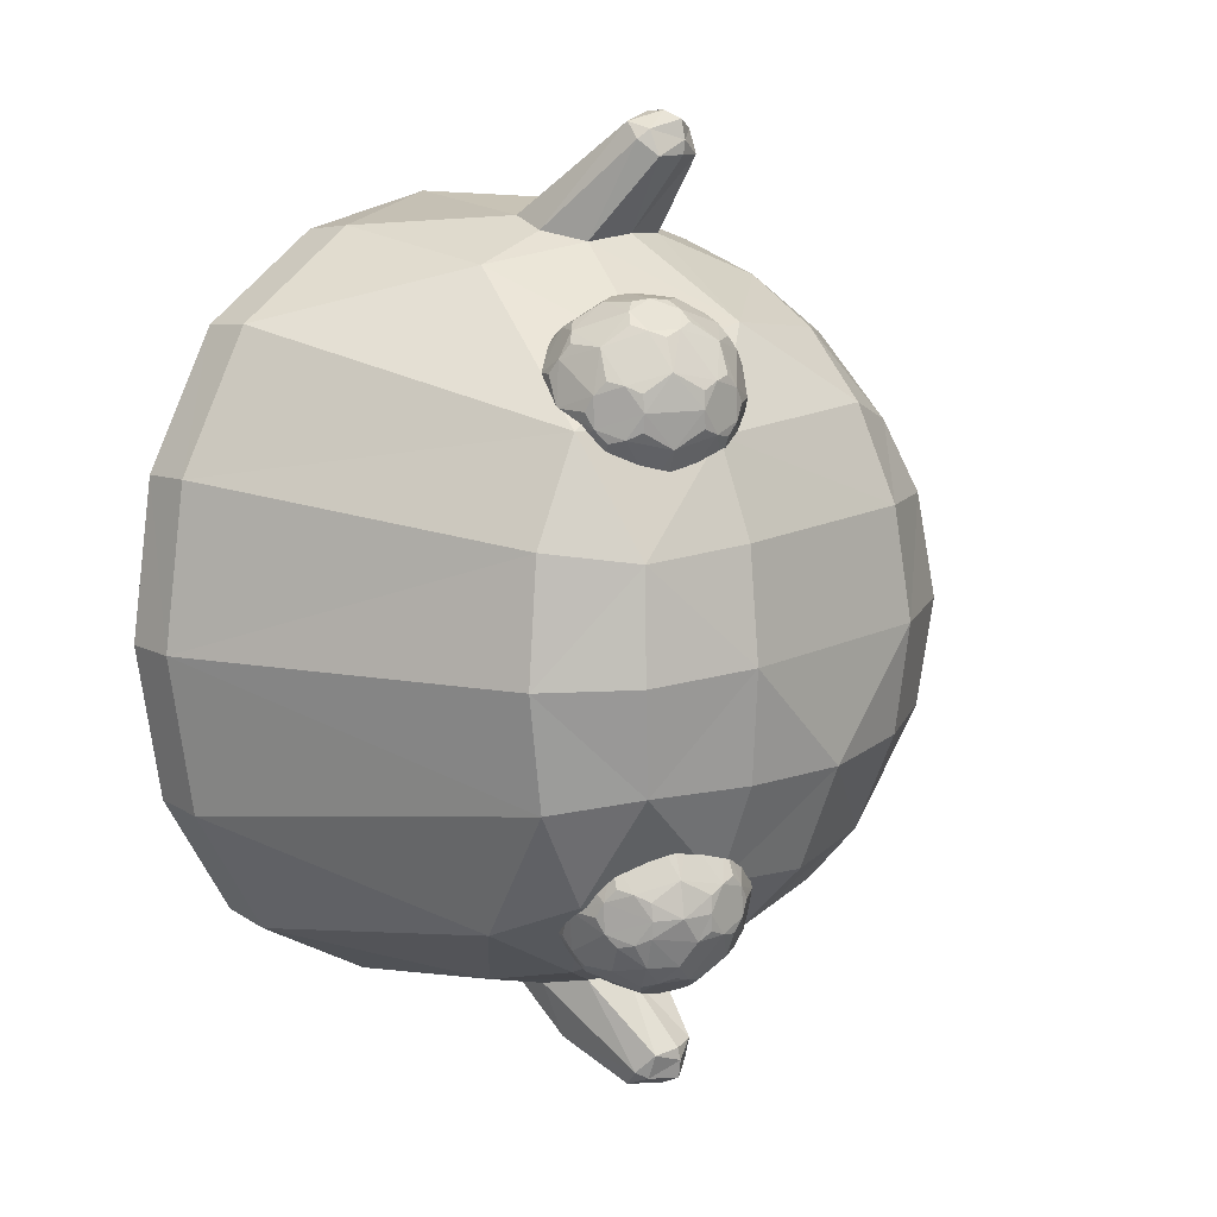
<metadata>
{"format":"obj","ext":"obj","renderer":"f3d","projection":"perspective","resolution":1024,"background":"white","views":[{"elev":13.7,"azim":130.4,"up":"+Z"}]}
</metadata>
<code>
o Slime_Cube
v -0.868 1.528 -0.3653
v -0.4295 1.26 -1.012
v 0.006406 1.55 -0.9231
v 0.4374 1.251 -1.011
v -0.4695 0.9478 -1.102
v -0.3686 1.538 -0.8616
v 0.3816 1.525 -0.8637
v 0.4721 0.9406 -1.102
v 0.8779 1.525 -0.3523
v 0.00646 1.91 -0.331
v 0.3584 1.862 -0.318
v -0.3484 1.863 -0.3226
v 1.161 0.251 -0.4972
v 1.051 0.1354 -0.4493
v 1.184 0.4212 -0.5074
v 0 0.2497 -1.244
v -0.4972 0.2513 -1.161
v 0.4972 0.2513 -1.161
v -0.4493 0.1357 -1.051
v -0.5074 0.4216 -1.183
v 0.5074 0.4217 -1.184
v 0.4493 0.1357 -1.051
v -1.16 0.2527 -0.4997
v -1.182 0.4251 -0.5121
v -1.051 0.1367 -0.4516
v -0.656 1.734 -0.3174
v -0.9287 0.4255 -0.9328
v -0.9112 0.2546 -0.9133
v -0.8241 0.1431 -0.8254
v -0.3301 1.742 -0.64
v 0.008102 1.779 -0.6762
v 0.3423 1.736 -0.6414
v 0.9302 0.4215 -0.9302
v 0.9118 0.2528 -0.9118
v 0.8245 0.1422 -0.8245
v 0.664 1.731 -0.3123
v -0.682 1.517 -0.6789
v -0.7907 1.258 -0.7957
v 0.6946 1.507 -0.6756
v 0.7998 1.247 -0.7923
v 0.00101 1.105 -1.181
v -0.1537 1.081 -1.162
v -0.2119 0.9466 -1.187
v -0.01344 1.299 -1.387
v -0.1795 0.826 -1.22
v 0.1691 1.082 -1.159
v 0 0.7916 -1.257
v 0.2262 0.9428 -1.187
v 0.1937 0.8222 -1.22
v -0.1475 0.9608 -1.378
v -0.000279 0.9486 -1.418
v 0.1591 0.9674 -1.383
v -0.09991 1.276 -1.385
v -0.1309 1.219 -1.444
v -0.02139 1.297 -1.491
v -0.1111 1.177 -1.5
v 0.08218 1.287 -1.388
v -0.01083 1.178 -1.529
v 0.1156 1.231 -1.449
v 0.09868 1.186 -1.504
v 0.08454 1.26 -1.471
v -0.01731 1.235 -1.524
v -0.1116 1.249 -1.465
v -0.01952 1.306 -1.429
v -0 0.7157 -1.231
v 0.2751 0.7758 -1.188
v -0.9321 1.534 0.01076
v -1.016 1.236 0.4357
v -0.8766 1.504 0.3873
v -0.4383 1.235 1.013
v -0.003074 1.52 0.9368
v -0.4729 0.9375 1.101
v -0.3825 1.497 0.8808
v 0.3749 1.504 0.8809
v 0.472 0.9399 1.101
v 0.9337 1.532 0.01612
v 0.8719 1.507 0.395
v -0.3755 1.893 0.0261
v 0.3769 1.893 0.03741
v 0.3514 1.841 0.382
v -0.357 1.839 0.3817
v 1.244 0.2493 0
v 1.161 0.251 0.4972
v 1.268 0.4211 0
v 1.051 0.1354 0.4493
v 1.184 0.4212 0.5074
v 0 0.2497 1.244
v -0.4972 0.2513 1.161
v 0.4972 0.2513 1.161
v -0.4493 0.1357 1.051
v -0.5074 0.4217 1.185
v 0.5074 0.4217 1.184
v 0.4493 0.1357 1.051
v -1.244 0.2498 -0.00317
v -1.268 0.4224 -0.00681
v -1.161 0.2501 0.4945
v -1.185 0.419 0.5018
v -1.052 0.1348 0.4469
v -0.7024 1.758 0.02476
v -0.6637 1.713 0.3579
v -0.9312 0.4188 0.9274
v -0.9123 0.2516 0.9103
v -0.8247 0.1415 0.8235
v -0.3424 1.707 0.6786
v 0.3358 1.716 0.6687
v 0.9302 0.4215 0.9302
v 0.9118 0.2529 0.9118
v 0.8245 0.1422 0.8245
v 0.6592 1.717 0.3563
v 0.704 1.756 0.01836
v -0.8018 1.226 0.7979
v 0.6871 1.484 0.7028
v -0.5769 1.639 0.5886
v -0.00056 1.112 1.166
v -0.1554 1.087 1.153
v -0.2131 0.947 1.184
v -0.01632 1.296 1.406
v -0.1806 0.8248 1.219
v 0.1676 1.086 1.153
v -0 0.7945 1.255
v 0.2262 0.9482 1.183
v 0.1937 0.826 1.217
v -0.1025 1.274 1.401
v -0.02367 1.281 1.509
v -0.1127 1.166 1.498
v 0.07937 1.284 1.405
v -0.01136 1.165 1.529
v 0.1147 1.229 1.456
v 0.09801 1.178 1.504
v 0.08335 1.251 1.483
v -0.0182 1.22 1.532
v -0.1137 1.239 1.476
v -0.02236 1.297 1.449
v 0.3954 1.164 0.8278
v 0.5816 1.257 0.8364
v 0.2934 1.165 0.7936
v 0.2945 1.168 0.6861
v 0.3971 1.169 0.6539
v 0.6373 1.346 0.842
v 0.3635 1.343 1.032
v 0.09458 1.349 0.8306
v 0.2033 1.359 0.5126
v 0.539 1.358 0.52
v 0.6089 1.402 0.9282
v 0.272 1.4 1.033
v 0.06717 1.409 0.7451
v 0.2778 1.418 0.4614
v 0.6123 1.413 0.5766
v 0.4868 1.647 0.9559
v 0.2141 1.647 0.9309
v 0.1536 1.656 0.6639
v 0.389 1.66 0.5239
v 0.5949 1.655 0.7044
v 0.4422 1.749 0.7058
v 0.5167 1.7 0.6512
v 0.4909 1.659 0.5582
v 0.3402 1.75 0.6716
v 0.3129 1.702 0.5827
v 0.2177 1.658 0.5777
v 0.2762 1.747 0.7579
v 0.1847 1.696 0.7553
v 0.1518 1.65 0.8434
v 0.3385 1.744 0.8454
v 0.3094 1.691 0.9305
v 0.3842 1.646 0.9881
v 0.4411 1.745 0.8133
v 0.5145 1.693 0.8661
v 0.5938 1.651 0.8119
v 0.641 1.564 0.669
v 0.6089 1.519 0.5804
v 0.537 1.569 0.5226
v 0.3721 1.57 0.4672
v 0.2792 1.522 0.4692
v 0.2008 1.569 0.5209
v 0.09714 1.564 0.6605
v 0.07181 1.513 0.7485
v 0.09532 1.558 0.8399
v 0.1961 1.554 0.9816
v 0.2733 1.504 1.032
v 0.3662 1.552 1.039
v 0.5322 1.554 0.987
v 0.6053 1.508 0.9282
v 0.6392 1.559 0.8429
v 0.4636 1.514 0.4663
v 0.3693 1.361 0.4606
v 0.1263 1.51 0.5721
v 0.1302 1.406 0.5716
v 0.09634 1.355 0.6567
v 0.1227 1.499 0.9254
v 0.1266 1.395 0.9194
v 0.1986 1.345 0.9768
v 0.4576 1.495 1.038
v 0.4564 1.392 1.03
v 0.5348 1.345 0.9785
v 0.6682 1.504 0.7552
v 0.6627 1.397 0.7546
v 0.6392 1.352 0.6633
v 0.521 1.265 0.5702
v 0.4262 1.223 0.5691
v 0.3514 1.268 0.5113
v 0.2488 1.267 0.5435
v 0.2211 1.221 0.6332
v 0.1418 1.262 0.6875
v 0.1407 1.259 0.795
v 0.2189 1.214 0.8481
v 0.2447 1.255 0.9412
v 0.5831 1.262 0.6583
v 0.5506 1.217 0.7447
v 0.4594 1.167 0.7415
v 0.3466 1.254 0.9754
v 0.4227 1.212 0.9166
v 0.5179 1.255 0.9217
v 0.3427 1.16 0.8157
v 0.5507 1.25 0.8794
v 0.359 1.295 1.008
v 0.6146 1.298 0.837
v 0.553 1.257 0.6134
v 0.2886 1.162 0.7397
v 0.1147 1.301 0.8178
v 0.3442 1.165 0.6648
v 0.2203 1.31 0.5268
v 0.5292 1.308 0.5397
v 0.6296 1.377 0.8857
v 0.6602 1.532 0.7089
v 0.319 1.373 1.039
v 0.4996 1.522 1.017
v 0.0753 1.381 0.791
v 0.1568 1.524 0.9592
v 0.2359 1.391 0.4828
v 0.1054 1.535 0.6155
v 0.5783 1.388 0.5427
v 0.4166 1.54 0.4604
v 0.5153 1.604 0.9727
v 0.2058 1.604 0.9622
v 0.12 1.613 0.6648
v 0.3766 1.619 0.4913
v 0.6208 1.613 0.6816
v 0.4359 1.653 0.9734
v 0.447 1.751 0.7597
v 0.182 1.655 0.888
v 0.1847 1.664 0.6203
v 0.4403 1.666 0.5402
v 0.2953 1.247 0.9592
v 0.4317 1.161 0.7878
v 0.5256 1.297 0.9558
v 0.6164 1.303 0.6634
v 0.4327 1.164 0.6945
v 0.1401 1.254 0.741
v 0.2159 1.296 0.9599
v 0.2997 1.261 0.526
v 0.1163 1.306 0.6669
v 0.3644 1.312 0.4816
v 0.6592 1.529 0.8021
v 0.6321 1.384 0.6197
v 0.4105 1.521 1.045
v 0.5745 1.376 0.959
v 0.1027 1.527 0.8832
v 0.2305 1.374 1.009
v 0.161 1.538 0.5406
v 0.07624 1.384 0.6978
v 0.5051 1.539 0.4902
v 0.3249 1.392 0.4548
v 0.6193 1.608 0.8326
v 0.3712 1.602 1.018
v 0.1183 1.608 0.8392
v 0.21 1.617 0.5436
v 0.5197 1.617 0.5394
v 0.3914 1.749 0.8346
v 0.5955 1.659 0.7584
v 0.3029 1.75 0.8049
v 0.3039 1.753 0.7116
v 0.3929 1.754 0.6837
v 0.415 1.225 -0.7963
v 0.5996 1.313 -0.7968
v 0.3137 1.227 -0.7624
v 0.3113 1.22 -0.6564
v 0.4126 1.217 -0.6225
v 0.6564 1.405 -0.7923
v 0.3855 1.411 -0.9919
v 0.1154 1.414 -0.7902
v 0.2157 1.398 -0.4713
v 0.5518 1.398 -0.4683
v 0.6285 1.463 -0.8789
v 0.2954 1.472 -0.9882
v 0.08544 1.465 -0.702
v 0.2878 1.449 -0.4181
v 0.6262 1.456 -0.5195
v 0.5071 1.709 -0.8924
v 0.2355 1.714 -0.8686
v 0.1684 1.702 -0.6047
v 0.4005 1.696 -0.4594
v 0.61 1.701 -0.6373
v 0.4577 1.797 -0.6335
v 0.5311 1.744 -0.5803
v 0.5033 1.698 -0.4904
v 0.355 1.796 -0.6017
v 0.3257 1.741 -0.5172
v 0.2304 1.698 -0.5175
v 0.2929 1.799 -0.6894
v 0.2016 1.748 -0.6922
v 0.1712 1.71 -0.7825
v 0.3572 1.803 -0.7753
v 0.3303 1.756 -0.8641
v 0.4057 1.712 -0.9256
v 0.4591 1.801 -0.7409
v 0.611 1.705 -0.7456
v 0.6558 1.61 -0.6051
v 0.6224 1.561 -0.5179
v 0.5491 1.606 -0.4583
v 0.3824 1.603 -0.4093
v 0.2894 1.554 -0.418
v 0.2122 1.604 -0.4679
v 0.1127 1.612 -0.6067
v 0.09005 1.57 -0.6972
v 0.115 1.619 -0.7864
v 0.2189 1.625 -0.9263
v 0.2965 1.576 -0.9802
v 0.3882 1.62 -0.9847
v 0.5525 1.617 -0.9306
v 0.6247 1.568 -0.8722
v 0.6573 1.615 -0.7812
v 0.4746 1.548 -0.4073
v 0.4738 1.445 -0.4143
v 0.3799 1.394 -0.4168
v 0.1398 1.552 -0.5218
v 0.1445 1.45 -0.5267
v 0.1125 1.405 -0.6172
v 0.1443 1.566 -0.8758
v 0.1482 1.461 -0.8772
v 0.2218 1.417 -0.936
v 0.479 1.562 -0.9872
v 0.4776 1.457 -0.9862
v 0.5549 1.407 -0.9359
v 0.6849 1.556 -0.6949
v 0.6804 1.452 -0.6987
v 0.6555 1.403 -0.609
v 0.5353 1.309 -0.5258
v 0.4406 1.268 -0.5307
v 0.3634 1.305 -0.4741
v 0.2621 1.308 -0.5075
v 0.1596 1.318 -0.6523
v 0.1606 1.321 -0.7608
v 0.268 1.326 -0.9047
v 0.5992 1.311 -0.6133
v 0.567 1.267 -0.7082
v 0.4759 1.218 -0.7105
v 0.3689 1.323 -0.9393
v 0.3628 1.222 -0.7845
v 0.5695 1.308 -0.8416
v 0.3811 1.363 -0.9702
v 0.6332 1.355 -0.7923
v 0.5684 1.304 -0.5688
v 0.307 1.22 -0.7096
v 0.1353 1.365 -0.7807
v 0.3605 1.215 -0.634
v 0.2333 1.35 -0.488
v 0.5428 1.35 -0.4914
v 0.6488 1.436 -0.836
v 0.6759 1.581 -0.6468
v 0.3416 1.443 -0.9967
v 0.5204 1.587 -0.9634
v 0.179 1.593 -0.907
v 0.2467 1.424 -0.4412
v 0.12 1.581 -0.5632
v 0.5916 1.429 -0.488
v 0.5354 1.666 -0.9128
v 0.2278 1.672 -0.9037
v 0.1351 1.66 -0.6086
v 0.3874 1.652 -0.43
v 0.6356 1.659 -0.6162
v 0.4567 1.717 -0.9099
v 0.4638 1.803 -0.687
v 0.2024 1.718 -0.8261
v 0.1984 1.706 -0.5602
v 0.4522 1.703 -0.4736
v 0.3182 1.318 -0.9233
v 0.4496 1.216 -0.757
v 0.5455 1.358 -0.9161
v 0.6327 1.354 -0.6138
v 0.4485 1.213 -0.6637
v 0.1592 1.313 -0.7064
v 0.2392 1.368 -0.9216
v 0.3121 1.299 -0.4908
v 0.1331 1.358 -0.6299
v 0.3757 1.347 -0.4411
v 0.6767 1.583 -0.7412
v 0.6473 1.432 -0.5632
v 0.4323 1.589 -0.9925
v 0.5943 1.437 -0.9133
v 0.2542 1.447 -0.9659
v 0.1729 1.574 -0.4905
v 0.09338 1.437 -0.6564
v 0.5167 1.576 -0.4274
v 0.637 1.663 -0.7686
v 0.3929 1.669 -0.9595
v 0.138 1.669 -0.7812
v 0.222 1.654 -0.4866
v 0.532 1.656 -0.4725
v 0.4099 1.806 -0.7631
v 0.6116 1.709 -0.6914
v 0.3207 1.805 -0.7355
v 0.3195 1.801 -0.6423
v 0.4079 1.8 -0.6123
v 0.4965 1.782 -0.7679
v 0.522 1.734 -0.8475
v 0.2482 1.287 -0.5501
v 0.2736 1.239 -0.6297
v 0.5156 1.249 -0.8043
v 0.4669 1.353 -0.9556
v 0.2252 1.253 -0.7093
v 0.1735 1.347 -0.5511
v 0.5967 1.674 -0.8462
v 0.5455 1.769 -0.6879
f 112 74 75
f 98 22 14
f 3 6 30
f 69 68 111
f 45 47 65
f 40 39 9
f 66 48 8
f 121 129 122
f 129 120 122
f 95 1 24
f 86 112 106
f 110 76 36
f 72 91 118
f 13 35 34
f 13 84 82
f 34 15 13
f 98 96 94
f 17 29 28
f 38 2 5
f 28 20 17
f 21 34 18
f 18 35 22
f 95 23 94
f 24 28 23
f 14 82 85
f 23 29 25
f 47 50 51
f 120 125 118
f 54 56 50
f 51 60 52
f 47 52 49
f 44 64 53
f 62 63 55
f 44 57 64
f 61 62 55
f 51 56 58
f 44 53 41
f 63 56 54
f 56 62 58
f 64 61 55
f 61 57 59
f 62 60 58
f 60 61 59
f 64 63 53
f 42 5 2
f 65 49 66
f 119 128 121
f 122 87 92
f 84 77 86
f 39 32 36
f 26 78 12
f 72 111 101
f 97 111 68
f 84 9 76
f 125 116 118
f 83 108 85
f 84 83 82
f 86 107 83
f 19 16 22
f 88 103 90
f 132 115 116
f 91 102 88
f 107 92 89
f 89 108 107
f 94 97 95
f 96 101 97
f 96 103 102
f 59 46 48
f 8 40 33
f 117 123 133
f 132 131 124
f 117 133 126
f 131 130 124
f 125 127 131
f 133 130 126
f 130 128 126
f 131 127 129
f 129 128 130
f 132 133 123
f 81 105 80
f 1 37 38
f 32 10 11
f 119 75 74
f 93 89 87
f 37 26 30
f 111 73 113
f 104 71 105
f 4 8 46
f 53 63 54
f 109 110 79
f 115 71 70
f 81 78 100
f 105 74 112
f 52 60 59
f 99 26 67
f 68 69 67
f 79 10 78
f 19 25 29
f 126 119 114
f 75 92 106
f 106 112 75
f 98 19 22
f 22 35 14
f 14 85 98
f 85 108 93
f 98 93 90
f 85 93 98
f 90 103 98
f 30 31 3
f 31 32 3
f 32 7 3
f 111 113 69
f 113 100 69
f 65 16 20
f 16 17 20
f 20 5 45
f 65 20 45
f 5 43 45
f 9 15 40
f 15 33 40
f 18 16 21
f 16 65 66
f 66 49 48
f 16 66 21
f 8 21 66
f 121 128 129
f 129 127 120
f 95 67 1
f 86 77 112
f 110 109 76
f 109 77 76
f 76 9 36
f 88 87 91
f 87 120 118
f 118 116 72
f 87 118 91
f 13 14 35
f 13 15 84
f 34 33 15
f 23 25 94
f 25 98 94
f 17 19 29
f 5 20 27
f 27 38 5
f 28 27 20
f 21 33 34
f 18 34 35
f 95 24 23
f 24 27 28
f 13 82 14
f 82 83 85
f 23 28 29
f 47 45 50
f 120 127 125
f 45 43 50
f 43 54 50
f 51 58 60
f 47 51 52
f 62 56 63
f 61 60 62
f 51 50 56
f 53 42 41
f 41 46 57
f 57 44 41
f 64 57 61
f 64 55 63
f 6 3 2
f 3 41 42
f 42 43 5
f 3 42 2
f 38 37 2
f 37 6 2
f 65 47 49
f 119 126 128
f 92 75 122
f 75 121 122
f 122 120 87
f 87 89 92
f 84 76 77
f 36 9 39
f 39 7 32
f 31 30 10
f 30 26 12
f 26 99 78
f 12 10 30
f 101 91 72
f 72 70 111
f 97 101 111
f 84 15 9
f 125 132 116
f 83 107 108
f 84 86 83
f 86 106 107
f 17 16 19
f 16 18 22
f 88 102 103
f 132 123 115
f 91 101 102
f 107 106 92
f 89 93 108
f 94 96 97
f 96 102 101
f 96 98 103
f 59 57 46
f 33 21 8
f 8 4 40
f 132 125 131
f 131 129 130
f 133 124 130
f 132 124 133
f 81 104 105
f 27 24 38
f 24 1 38
f 110 36 79
f 36 32 11
f 32 31 10
f 11 79 36
f 74 71 119
f 71 114 119
f 119 121 75
f 88 90 87
f 90 93 87
f 30 6 37
f 37 1 26
f 70 73 111
f 73 104 113
f 73 71 104
f 71 74 105
f 46 41 3
f 7 39 4
f 39 40 4
f 46 3 4
f 3 7 4
f 8 48 46
f 43 42 54
f 42 53 54
f 79 80 109
f 80 105 109
f 115 114 71
f 71 73 70
f 70 72 115
f 72 116 115
f 99 100 78
f 100 113 81
f 113 104 81
f 112 77 109
f 109 105 112
f 59 48 52
f 48 49 52
f 1 67 26
f 67 69 100
f 99 67 100
f 67 95 68
f 95 97 68
f 81 80 78
f 80 79 78
f 79 11 10
f 10 12 78
f 19 98 25
f 114 115 123
f 123 117 114
f 117 126 114
f 355 277 338
f 310 311 286
f 411 356 281
f 388 332 360
f 413 372 293
f 357 323 385
f 409 408 273
f 275 410 342
f 411 384 341
f 371 399 405
f 362 317 390
f 360 376 382
f 253 182 223
f 401 303 373
f 213 211 243
f 247 244 213
f 223 245 216
f 256 182 226
f 403 297 375
f 225 258 249
f 220 202 250
f 373 300 401
f 243 205 213
f 408 349 274
f 237 170 267
f 173 229 259
f 176 227 257
f 229 187 259
f 230 186 187
f 359 308 387
f 413 400 306
f 164 234 264
f 167 233 263
f 155 237 267
f 297 402 374
f 236 173 266
f 241 161 271
f 249 190 219
f 187 221 251
f 219 204 205
f 270 160 161
f 266 158 236
f 271 157 158
f 265 161 235
f 268 272 271
f 238 167 268
f 218 205 248
f 315 328 280
f 236 242 267
f 235 241 266
f 239 167 269
f 215 210 211
f 234 240 265
f 247 199 217
f 233 181 182
f 370 292 294
f 235 175 176
f 358 320 386
f 263 224 269
f 260 176 230
f 252 250 221
f 228 189 190
f 248 202 218
f 227 260 251
f 268 164 238
f 193 215 245
f 264 255 226
f 367 289 303
f 208 214 244
f 380 345 352
f 240 164 270
f 227 190 257
f 262 173 232
f 221 202 251
f 269 155 239
f 242 158 272
f 355 383 407
f 389 332 361
f 222 231 254
f 272 155 242
f 250 199 220
f 351 349 389
f 223 196 253
f 326 364 392
f 407 353 276
f 170 231 261
f 383 385 356
f 365 287 308
f 258 179 228
f 405 366 288
f 402 300 374
f 234 179 264
f 216 208 246
f 361 320 389
f 379 345 351
f 211 244 214
f 403 372 399
f 226 193 256
f 374 364 397
f 351 335 379
f 367 362 373
f 375 294 403
f 378 408 409
f 372 404 305
f 348 377 380
f 368 290 300
f 375 369 393
f 225 193 255
f 308 370 398
f 254 170 224
f 391 326 363
f 143 185 184
f 222 198 199
f 386 335 358
f 255 179 225
f 385 338 357
f 329 362 390
f 360 317 388
f 395 317 367
f 314 368 396
f 311 369 397
f 381 384 392
f 224 196 254
f 395 371 366
f 412 394 321
f 332 409 279
f 352 338 380
f 400 359 386
f 217 207 208
f 369 297 397
f 352 379 387
f 196 216 246
f 363 311 391
f 356 406 340
f 364 314 392
f 354 280 329
f 303 399 371
f 335 359 387
f 393 323 365
f 338 339 383
f 383 355 338
f 286 324 310
f 324 323 322
f 310 324 322
f 281 326 411
f 326 327 411
f 327 384 411
f 331 332 388
f 332 279 360
f 293 294 413
f 294 292 413
f 292 400 413
f 282 323 357
f 323 324 385
f 273 348 347
f 348 376 347
f 347 350 409
f 408 377 273
f 347 409 273
f 343 376 348
f 275 353 410
f 343 348 275
f 354 382 343
f 410 381 342
f 342 354 343
f 343 275 342
f 341 381 410
f 410 407 341
f 407 406 341
f 406 411 341
f 305 404 399
f 404 405 399
f 405 288 371
f 316 317 362
f 317 284 390
f 382 330 390
f 390 284 360
f 360 279 350
f 350 347 376
f 376 343 382
f 382 390 360
f 360 350 376
f 183 182 253
f 182 144 223
f 302 303 401
f 303 289 373
f 134 211 213
f 211 210 243
f 218 137 220
f 220 138 247
f 247 209 244
f 244 134 213
f 213 136 218
f 218 220 213
f 220 247 213
f 256 194 245
f 245 212 214
f 214 135 216
f 216 139 223
f 223 144 256
f 256 245 223
f 245 214 216
f 144 182 256
f 182 181 226
f 296 297 403
f 297 291 375
f 243 210 215
f 215 140 225
f 225 145 258
f 258 191 249
f 249 206 243
f 243 215 249
f 215 225 249
f 137 202 220
f 202 201 250
f 301 300 373
f 300 299 401
f 206 205 243
f 205 136 213
f 274 345 408
f 345 346 408
f 346 377 408
f 169 170 237
f 170 171 267
f 259 174 173
f 173 147 229
f 257 177 176
f 176 146 227
f 142 187 229
f 187 186 259
f 187 188 260
f 260 230 187
f 307 308 359
f 308 287 387
f 306 394 412
f 412 405 306
f 405 404 306
f 404 413 306
f 264 165 164
f 164 150 234
f 263 168 167
f 167 149 233
f 267 156 155
f 155 153 237
f 374 298 297
f 297 296 402
f 172 173 236
f 173 174 266
f 151 161 241
f 161 160 271
f 191 190 249
f 190 141 219
f 251 188 187
f 187 142 221
f 205 206 249
f 249 219 205
f 161 162 240
f 240 270 161
f 159 158 266
f 158 152 236
f 158 159 241
f 241 271 158
f 162 161 265
f 161 151 235
f 271 160 270
f 270 163 268
f 268 166 239
f 239 154 272
f 272 157 271
f 271 270 268
f 268 239 272
f 149 167 238
f 167 166 268
f 136 205 218
f 205 204 248
f 328 329 280
f 280 285 315
f 285 314 315
f 261 184 232
f 232 172 236
f 236 152 242
f 242 156 267
f 267 171 261
f 261 232 267
f 232 236 267
f 259 186 230
f 230 175 235
f 235 151 241
f 241 159 266
f 266 174 259
f 259 230 266
f 230 235 266
f 166 167 239
f 167 168 269
f 211 212 245
f 245 215 211
f 257 189 228
f 228 178 234
f 234 150 240
f 240 162 265
f 265 177 257
f 257 228 265
f 228 234 265
f 138 199 247
f 199 198 217
f 182 183 263
f 263 233 182
f 294 295 398
f 398 370 294
f 176 177 265
f 265 235 176
f 283 320 358
f 320 321 386
f 253 195 224
f 224 169 237
f 237 153 269
f 269 168 263
f 263 183 253
f 253 224 263
f 224 237 269
f 146 176 260
f 176 175 230
f 229 147 262
f 262 185 252
f 252 200 250
f 250 201 221
f 221 142 229
f 229 262 221
f 262 252 221
f 190 191 258
f 258 228 190
f 203 202 248
f 202 137 218
f 248 204 219
f 219 141 227
f 227 146 260
f 260 188 251
f 251 203 248
f 248 219 251
f 219 227 251
f 163 164 268
f 164 165 238
f 245 194 193
f 193 140 215
f 226 181 233
f 233 149 238
f 238 165 264
f 264 180 255
f 255 192 226
f 226 233 264
f 233 238 264
f 303 304 395
f 395 367 303
f 244 209 208
f 208 135 214
f 346 345 380
f 345 344 352
f 150 164 240
f 164 163 270
f 141 190 227
f 190 189 257
f 147 173 262
f 173 172 232
f 201 202 221
f 202 203 251
f 153 155 269
f 155 154 239
f 152 158 242
f 158 157 272
f 340 406 383
f 406 407 383
f 407 276 355
f 333 332 389
f 332 331 361
f 254 197 246
f 246 207 217
f 217 198 222
f 222 143 231
f 231 148 254
f 254 246 217
f 217 222 254
f 154 155 272
f 155 156 242
f 200 199 250
f 199 138 220
f 349 378 389
f 378 333 389
f 389 283 358
f 351 358 278
f 389 358 351
f 351 274 349
f 139 196 223
f 196 195 253
f 392 327 326
f 326 325 364
f 407 410 353
f 261 171 170
f 170 148 231
f 385 324 286
f 286 363 385
f 363 281 356
f 356 340 383
f 356 385 363
f 383 339 385
f 308 309 393
f 393 365 308
f 145 179 258
f 179 178 228
f 405 412 366
f 299 300 402
f 300 290 374
f 178 179 234
f 179 180 264
f 135 208 216
f 208 207 246
f 319 320 361
f 320 283 389
f 344 345 379
f 345 274 351
f 214 212 211
f 211 134 244
f 399 302 401
f 401 299 402
f 402 296 403
f 403 293 372
f 372 305 399
f 399 401 402
f 402 403 399
f 192 193 226
f 193 194 256
f 368 313 364
f 364 325 391
f 391 312 397
f 397 298 374
f 374 290 368
f 368 364 374
f 364 391 397
f 278 335 351
f 335 336 379
f 362 328 315
f 315 396 362
f 396 301 373
f 373 289 367
f 373 362 396
f 367 316 362
f 295 294 375
f 294 293 403
f 378 349 408
f 372 413 404
f 380 277 355
f 355 276 353
f 353 275 348
f 348 273 377
f 377 346 380
f 380 355 353
f 353 348 380
f 300 301 396
f 396 368 300
f 398 295 375
f 375 291 369
f 369 310 322
f 322 393 369
f 393 309 398
f 375 393 398
f 140 193 225
f 193 192 255
f 398 309 308
f 308 307 370
f 148 170 254
f 170 169 224
f 325 326 391
f 326 281 363
f 261 231 143
f 143 222 252
f 185 262 232
f 143 252 185
f 184 261 143
f 185 232 184
f 199 200 252
f 252 222 199
f 334 335 386
f 335 278 358
f 180 179 255
f 179 145 225
f 339 338 385
f 338 337 357
f 390 330 329
f 329 328 362
f 284 317 360
f 317 318 388
f 318 317 395
f 317 316 367
f 396 315 314
f 314 313 368
f 397 312 311
f 311 310 369
f 354 342 381
f 381 341 384
f 384 327 392
f 392 285 354
f 285 280 354
f 354 381 392
f 195 196 224
f 196 197 254
f 366 319 361
f 361 331 388
f 388 318 395
f 395 304 371
f 371 288 366
f 366 361 388
f 388 395 366
f 321 320 412
f 320 319 412
f 319 366 412
f 332 333 409
f 333 378 409
f 409 350 279
f 337 338 352
f 338 277 380
f 386 321 394
f 394 306 400
f 400 292 370
f 370 307 359
f 359 334 386
f 386 394 400
f 400 370 359
f 208 209 247
f 247 217 208
f 291 297 369
f 297 298 397
f 387 287 365
f 365 282 357
f 357 337 352
f 352 344 379
f 379 336 387
f 387 365 352
f 365 357 352
f 246 197 196
f 196 139 216
f 286 311 363
f 311 312 391
f 356 411 406
f 313 314 364
f 314 285 392
f 329 330 382
f 382 354 329
f 371 304 303
f 303 302 399
f 387 336 335
f 335 334 359
f 322 323 393
f 323 282 365

</code>
